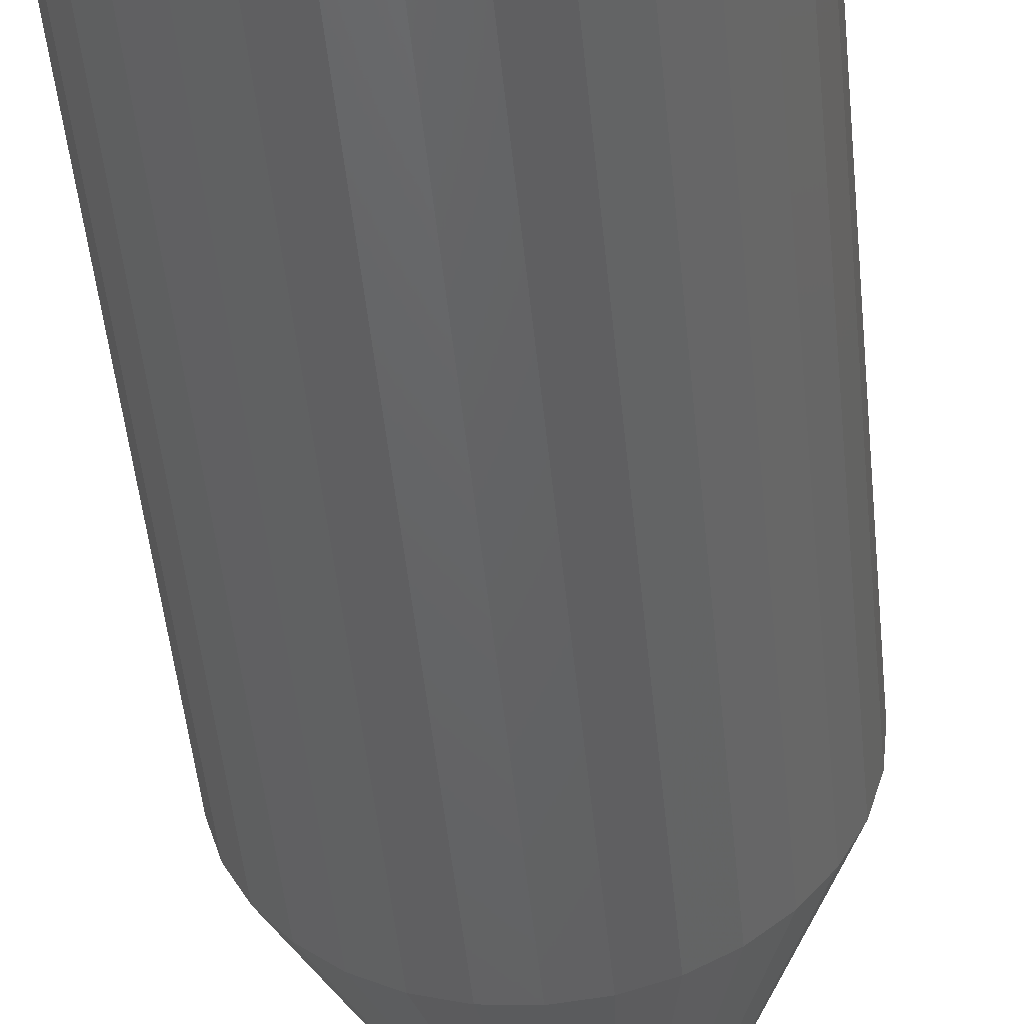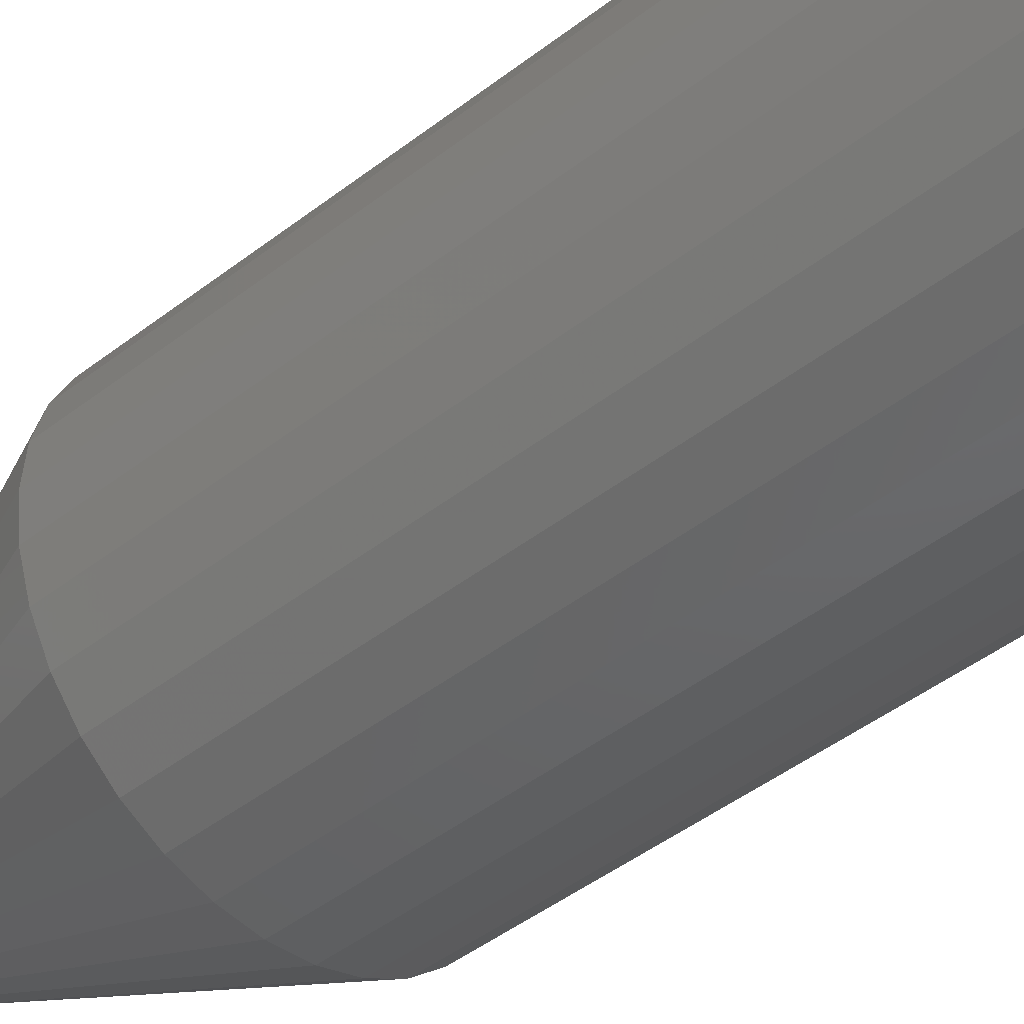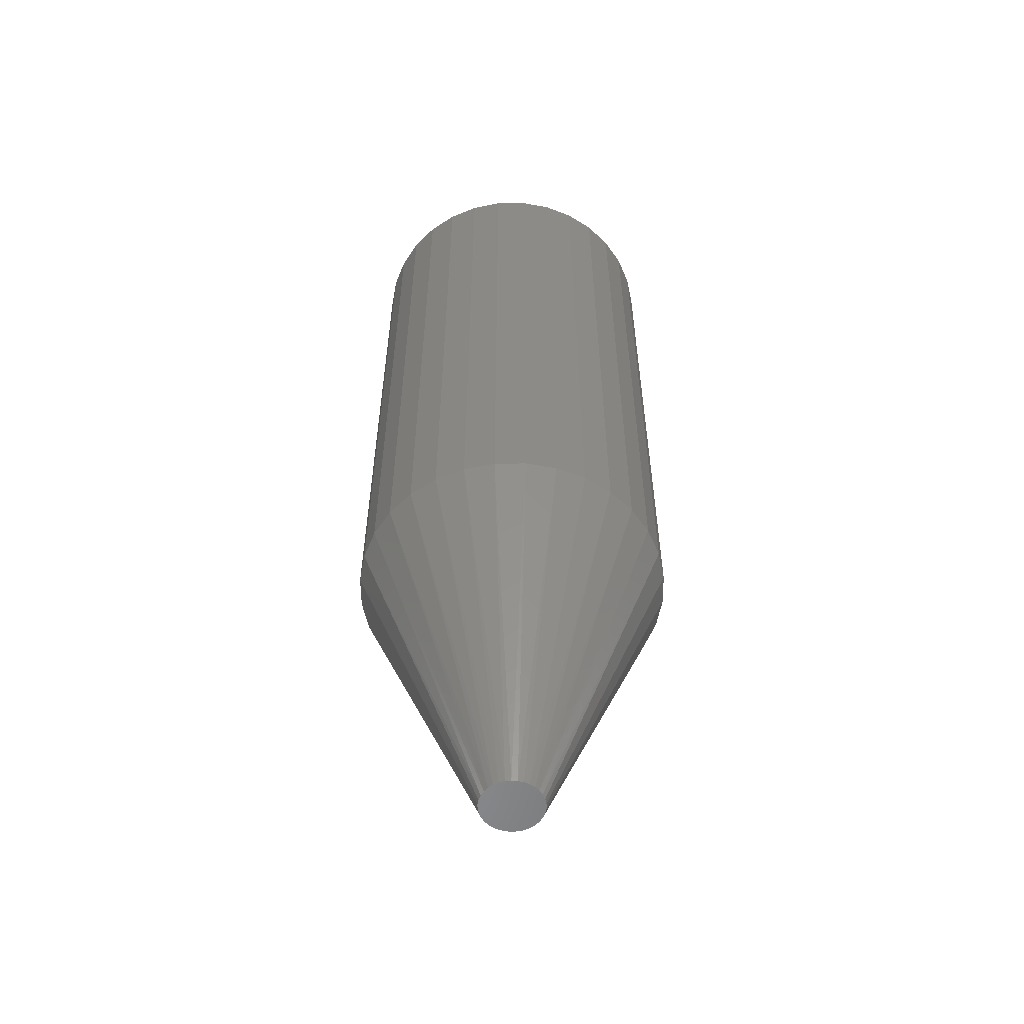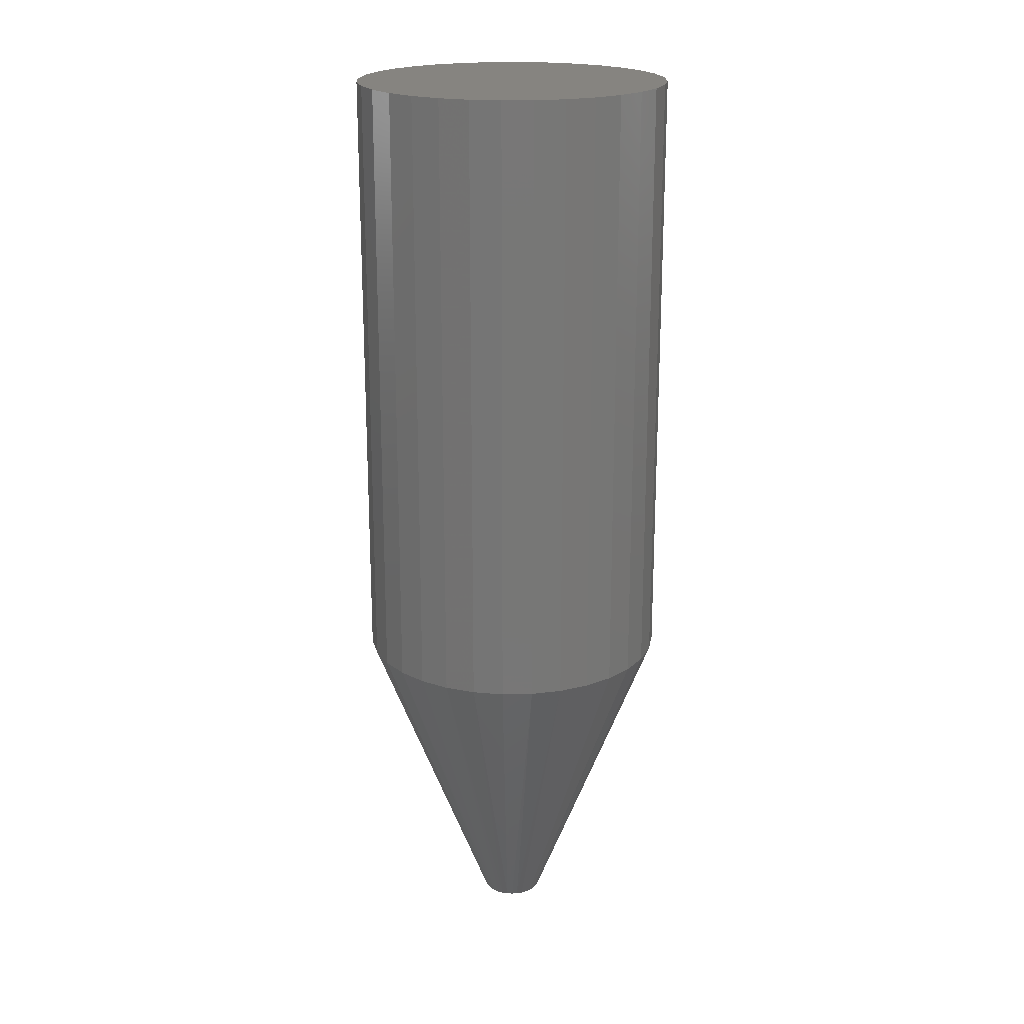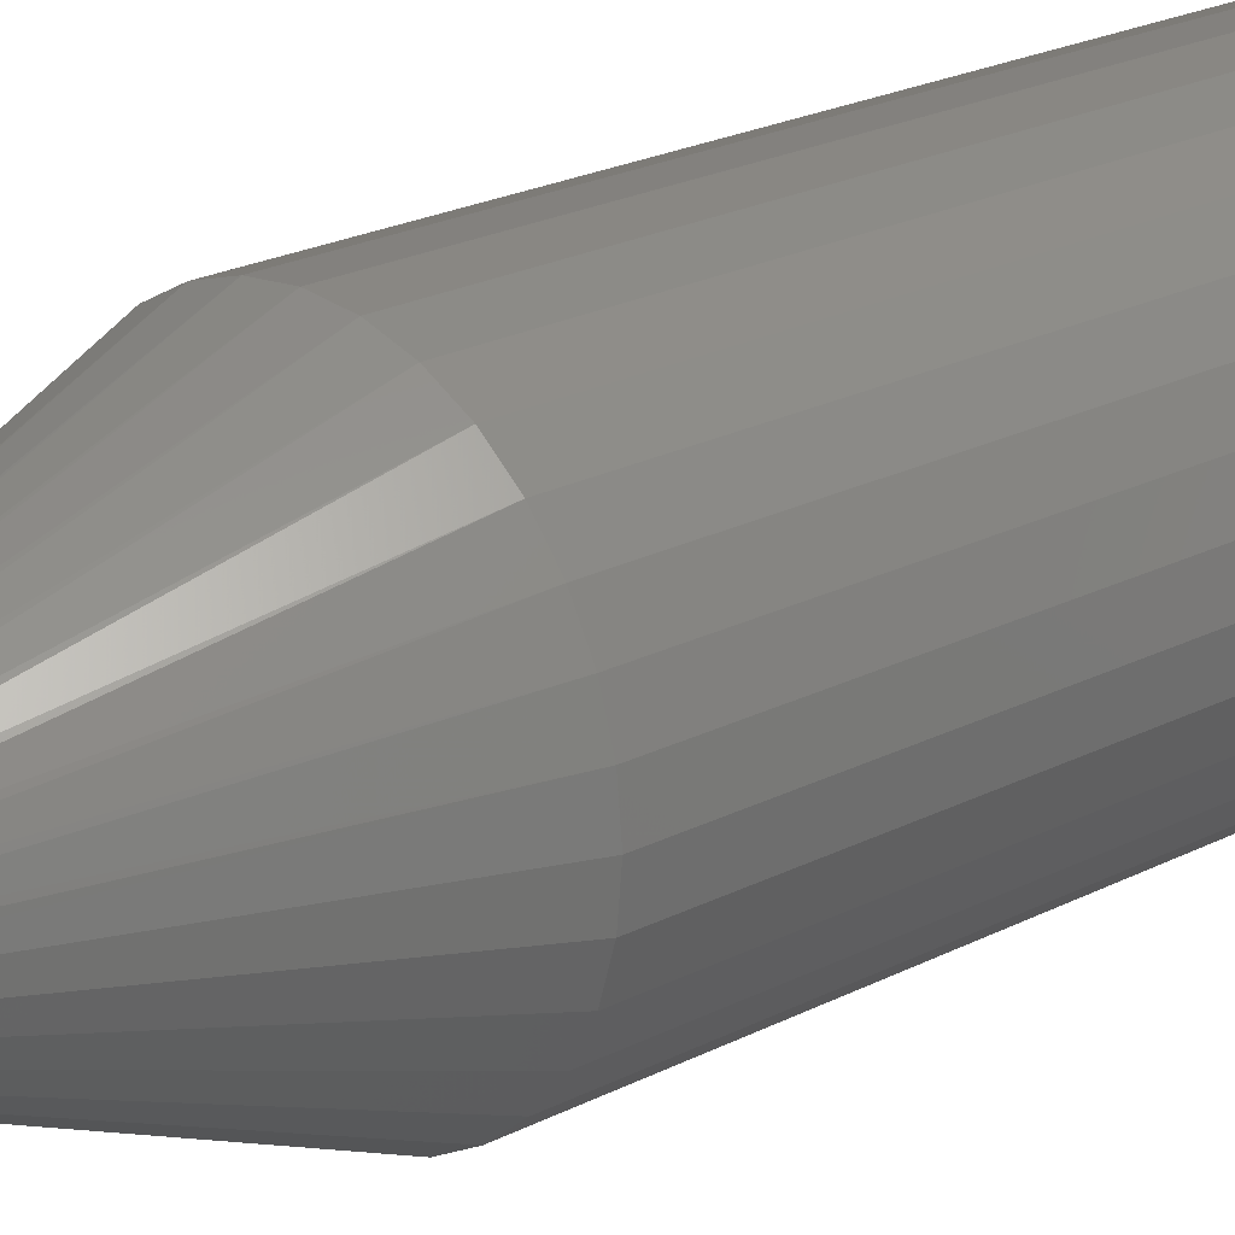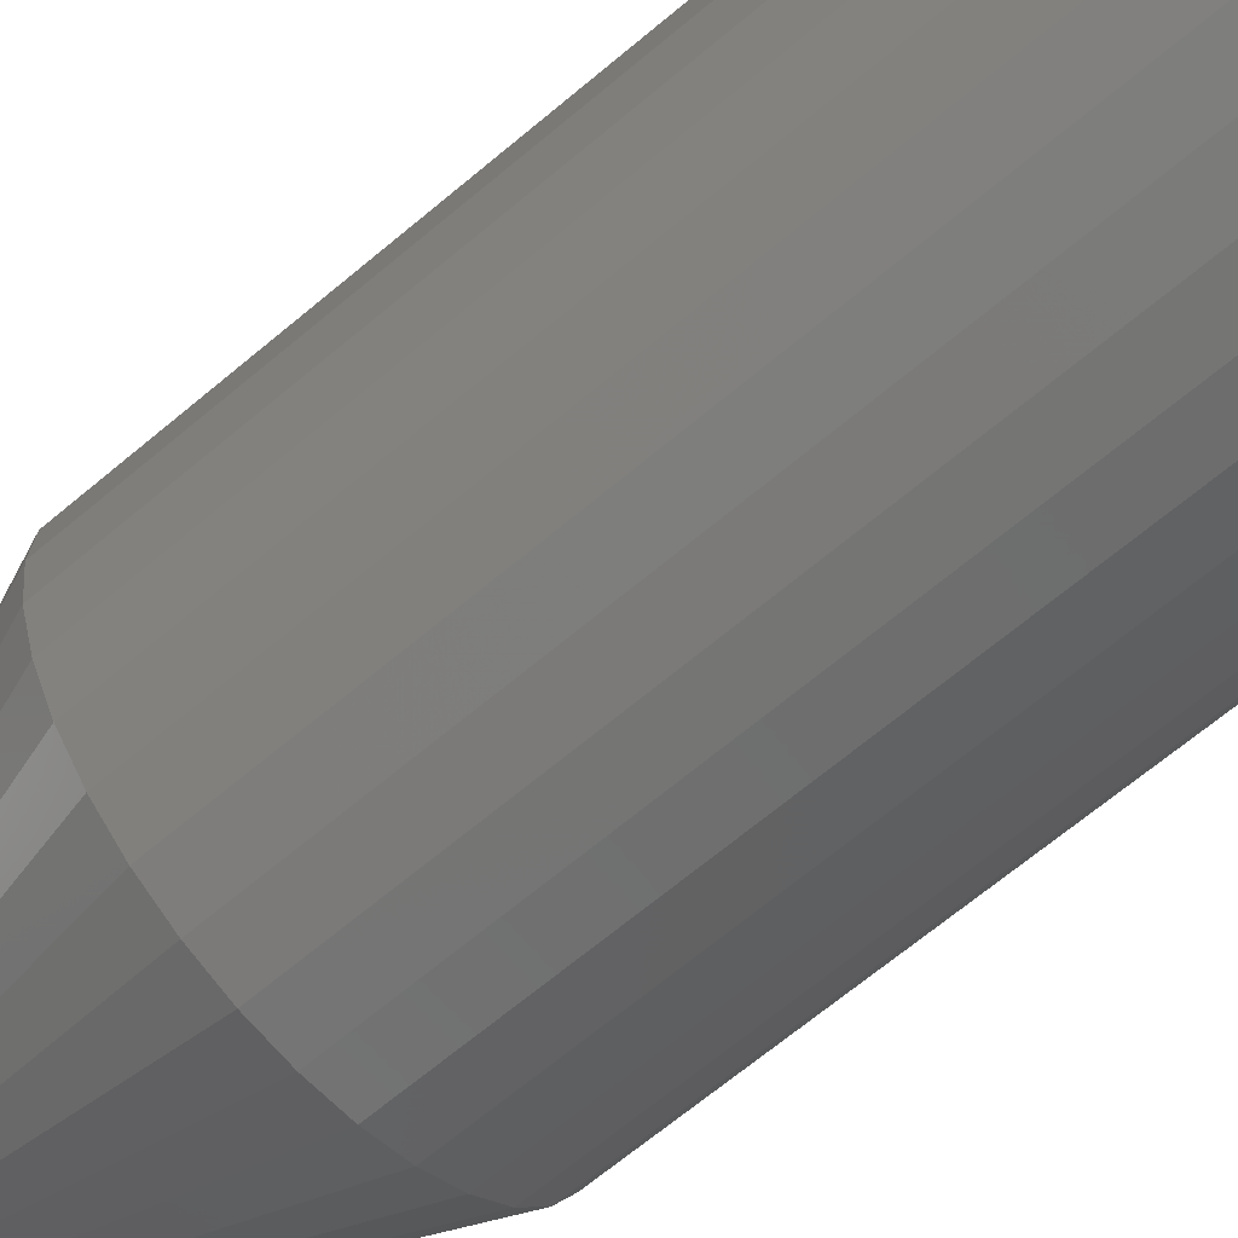
<metadata>
{"format":"stl","ext":"stl","renderer":"f3d","projection":"perspective","resolution":1024,"background":"white","views":[{"elev":-47.3,"azim":-174.5,"up":"+Z"},{"elev":-42.5,"azim":133.3,"up":"+Z"},{"elev":-55.9,"azim":6.3,"up":"+Y"},{"elev":20.3,"azim":26.1,"up":"+Y"},{"elev":21.1,"azim":46.7,"up":"+Z"},{"elev":-63.7,"azim":130.9,"up":"+Z"}]}
</metadata>
<code>
# stl→obj: 97 verts, 190 faces
v 0.01235 -0.75 0.02216
v -0.0136 -0.75 0.01975
v 0.01623 -0.75 0.01975
v -0.01698 -0.75 0.01668
v 0.01961 -0.75 0.01668
v -0.01973 -0.75 0.01303
v 0.02236 -0.75 0.01303
v -0.02177 -0.75 0.008942
v 0.0244 -0.75 0.008942
v -0.02302 -0.75 0.004548
v 0.02565 -0.75 0.004548
v 0.02559 -0.75 -0.004829
v -0.02155 -0.75 -0.009474
v 0.02418 -0.75 -0.009472
v -0.01927 -0.75 -0.01375
v 0.0219 -0.75 -0.01375
v -0.01619 -0.75 -0.0175
v 0.01882 -0.75 -0.0175
v -0.01244 -0.75 -0.02058
v 0.01507 -0.75 -0.02058
v -0.008156 -0.75 -0.02287
v 0.01079 -0.75 -0.02287
v -0.003512 -0.75 -0.02428
v 0.001317 -0.75 -0.02475
v 0.006146 -0.75 -0.02428
v -0.009718 -0.75 0.02216
v 0.00809 -0.75 0.02381
v 0.0036 -0.75 0.02465
v -0.0009683 -0.75 0.02465
v -0.005458 -0.75 0.02381
v 0.02607 -0.75 -3.7e-17
v -0.02344 -0.75 -2.422e-07
v -0.02296 -0.75 -0.004831
v 0.1276 7.012e-18 -1.547e-17
v 0.1276 -0.4922 -4.641e-17
v 0.1252 6.877e-18 -0.02464
v 0.1252 -0.4922 -0.02464
v 0.118 6.478e-18 -0.04834
v 0.118 -0.4922 -0.04834
v 0.1063 5.83e-18 -0.07018
v 0.1063 -0.4922 -0.07018
v 0.09063 4.958e-18 -0.08932
v 0.09063 -0.4922 -0.08932
v 0.07149 3.896e-18 -0.105
v 0.07149 -0.4922 -0.105
v 0.04965 2.683e-18 -0.1167
v 0.04965 -0.4922 -0.1167
v 0.02596 1.368e-18 -0.1239
v 0.02596 -0.4922 -0.1239
v 0.001316 -1.717e-33 -0.1263
v 0.001316 -0.4922 -0.1263
v -0.02333 -1.368e-18 -0.1239
v -0.02333 -0.4922 -0.1239
v -0.04702 -2.683e-18 -0.1167
v -0.04702 -0.4922 -0.1167
v -0.06886 -3.896e-18 -0.105
v -0.06886 -0.4922 -0.105
v -0.088 -4.958e-18 -0.08932
v -0.088 -0.4922 -0.08932
v -0.1037 -5.83e-18 -0.07018
v -0.1037 -0.4922 -0.07018
v -0.1154 -6.478e-18 -0.04834
v -0.1154 -0.4922 -0.04834
v -0.1226 -6.877e-18 -0.02464
v -0.1226 -0.4922 -0.02464
v -0.125 -7.012e-18 1.547e-17
v -0.125 -0.4922 1.547e-17
v -0.1226 -6.877e-18 0.02464
v -0.1226 -0.4922 0.02464
v -0.1154 -6.478e-18 0.04834
v -0.1154 -0.4922 0.04834
v -0.1037 -5.83e-18 0.07018
v -0.1037 -0.4922 0.07018
v -0.088 -4.958e-18 0.08932
v -0.088 -0.4922 0.08932
v -0.06886 -3.896e-18 0.105
v -0.06886 -0.4922 0.105
v -0.04702 -2.683e-18 0.1167
v -0.04702 -0.4922 0.1167
v -0.02333 -1.368e-18 0.1239
v -0.02333 -0.4922 0.1239
v 0.001316 8.587e-34 0.1263
v 0.001316 -0.4922 0.1263
v 0.02596 1.368e-18 0.1239
v 0.02596 -0.4922 0.1239
v 0.04965 2.683e-18 0.1167
v 0.04965 -0.4922 0.1167
v 0.07149 3.896e-18 0.105
v 0.07149 -0.4922 0.105
v 0.09063 4.958e-18 0.08932
v 0.09063 -0.4922 0.08932
v 0.1063 5.83e-18 0.07018
v 0.1063 -0.4922 0.07018
v 0.118 6.478e-18 0.04834
v 0.118 -0.4922 0.04834
v 0.1252 6.877e-18 0.02464
v 0.1252 -0.4922 0.02464
f 1 2 3
f 3 2 4
f 3 4 5
f 5 4 6
f 5 6 7
f 7 6 8
f 7 8 9
f 9 8 10
f 9 10 11
f 12 13 14
f 14 13 15
f 14 15 16
f 16 15 17
f 16 17 18
f 18 17 19
f 18 19 20
f 20 19 21
f 20 21 22
f 22 21 23
f 22 23 24
f 22 24 25
f 26 2 1
f 26 1 27
f 26 27 28
f 26 28 29
f 26 29 30
f 11 10 31
f 31 10 32
f 31 32 12
f 12 32 33
f 12 33 13
f 34 35 36
f 36 35 37
f 36 37 38
f 38 37 39
f 38 39 40
f 40 39 41
f 40 41 42
f 42 41 43
f 42 43 44
f 44 43 45
f 44 45 46
f 46 45 47
f 46 47 48
f 48 47 49
f 48 49 50
f 50 49 51
f 50 51 52
f 52 51 53
f 52 53 54
f 54 53 55
f 54 55 56
f 56 55 57
f 56 57 58
f 58 57 59
f 58 59 60
f 60 59 61
f 60 61 62
f 62 61 63
f 62 63 64
f 64 63 65
f 64 65 66
f 66 65 67
f 66 67 68
f 68 67 69
f 68 69 70
f 70 69 71
f 70 71 72
f 72 71 73
f 72 73 74
f 74 73 75
f 74 75 76
f 76 75 77
f 76 77 78
f 78 77 79
f 78 79 80
f 80 79 81
f 80 81 82
f 82 81 83
f 82 83 84
f 84 83 85
f 84 85 86
f 86 85 87
f 86 87 88
f 88 87 89
f 88 89 90
f 90 89 91
f 90 91 92
f 92 91 93
f 92 93 94
f 94 93 95
f 94 95 96
f 96 95 97
f 96 97 34
f 34 97 35
f 32 10 67
f 10 69 67
f 35 97 31
f 97 11 31
f 97 95 9
f 11 97 9
f 95 93 7
f 9 95 7
f 93 91 5
f 7 93 5
f 91 89 3
f 5 91 3
f 89 87 1
f 3 89 1
f 87 85 27
f 1 87 27
f 85 83 28
f 27 85 28
f 30 29 81
f 29 83 81
f 28 83 29
f 26 30 79
f 30 81 79
f 2 26 77
f 26 79 77
f 4 2 75
f 2 77 75
f 6 4 73
f 4 75 73
f 8 6 71
f 6 73 71
f 8 69 10
f 8 71 69
f 31 12 35
f 12 37 35
f 67 65 32
f 65 33 32
f 65 63 13
f 33 65 13
f 63 61 15
f 13 63 15
f 61 59 17
f 15 61 17
f 59 57 19
f 17 59 19
f 57 55 21
f 19 57 21
f 55 53 23
f 21 55 23
f 53 51 24
f 23 53 24
f 51 49 25
f 24 51 25
f 49 47 22
f 25 49 22
f 47 45 20
f 22 47 20
f 45 43 18
f 20 45 18
f 43 41 16
f 18 43 16
f 41 39 14
f 16 41 14
f 12 39 37
f 14 39 12
f 82 84 80
f 78 80 84
f 86 78 84
f 76 78 86
f 88 76 86
f 46 54 44
f 52 54 46
f 48 52 46
f 50 52 48
f 54 56 44
f 44 56 58
f 44 58 42
f 42 58 60
f 42 60 40
f 40 60 62
f 40 62 38
f 38 62 64
f 38 64 36
f 36 64 66
f 36 66 34
f 34 66 68
f 34 68 96
f 96 68 70
f 96 70 94
f 94 70 72
f 94 72 92
f 92 72 74
f 92 74 90
f 90 74 76
f 90 76 88

</code>
